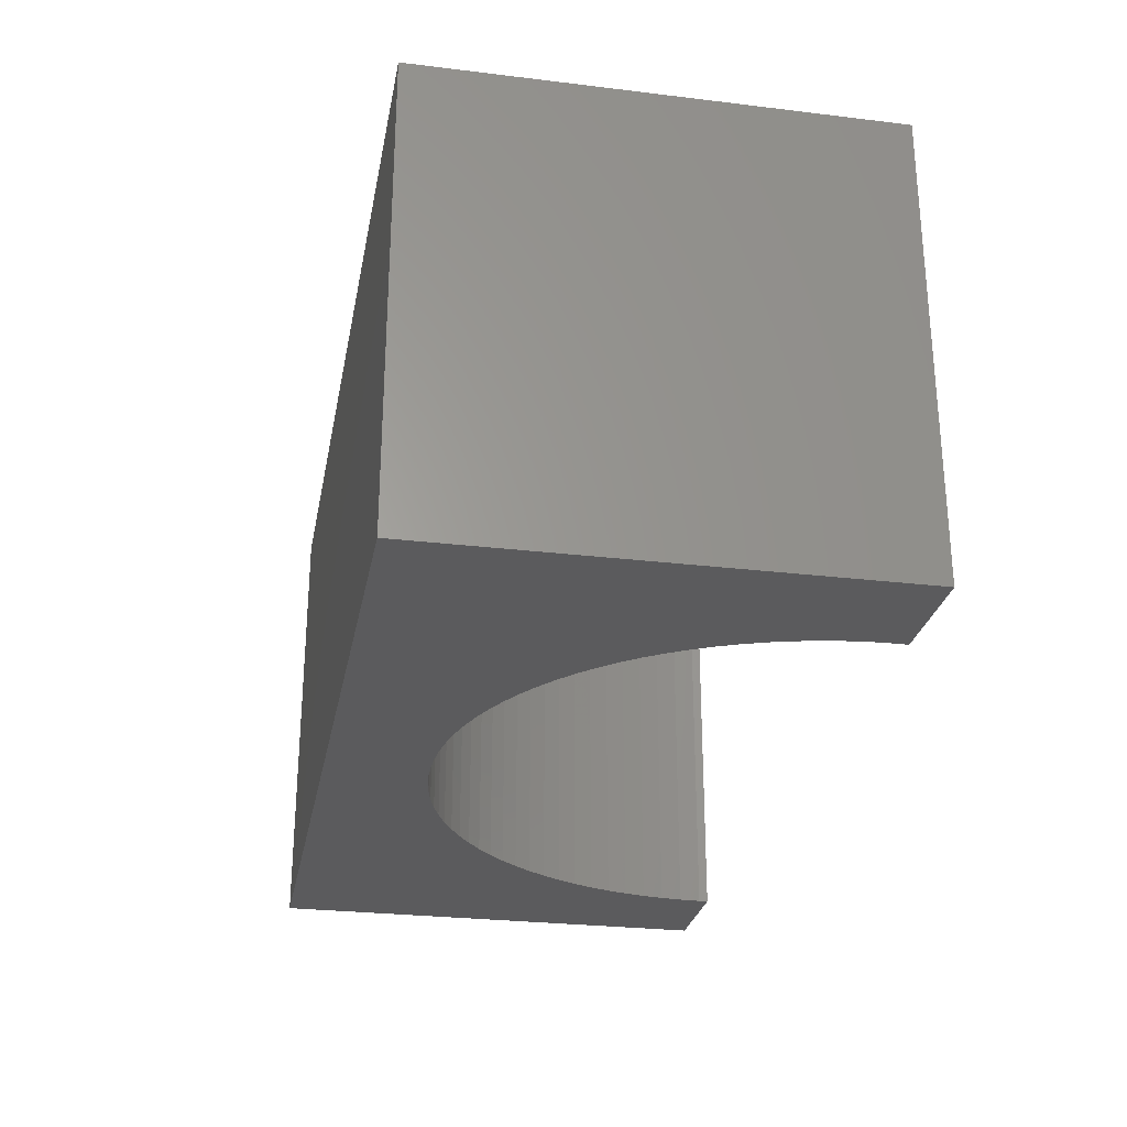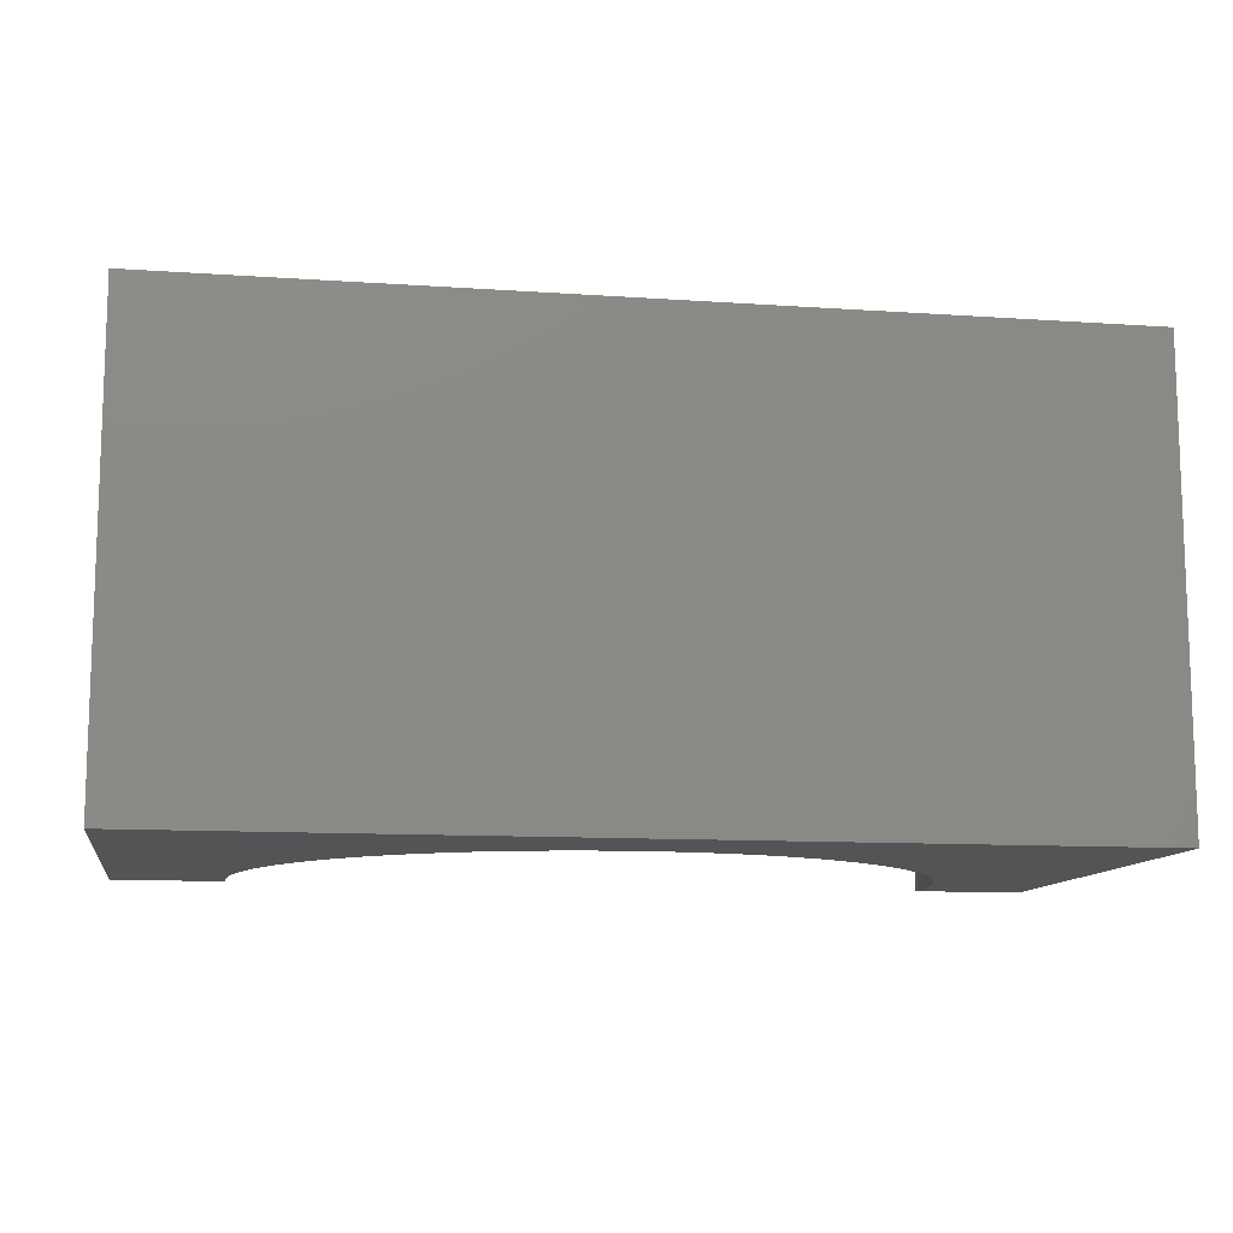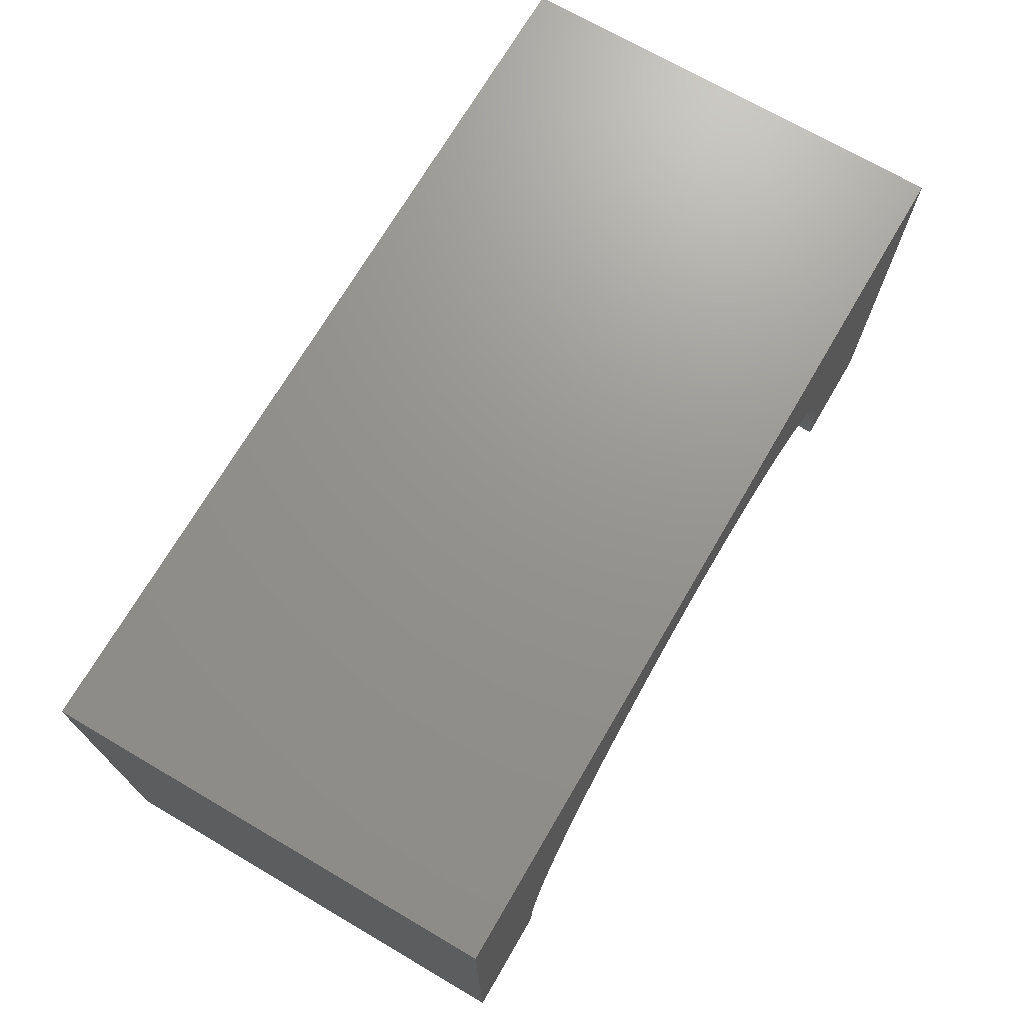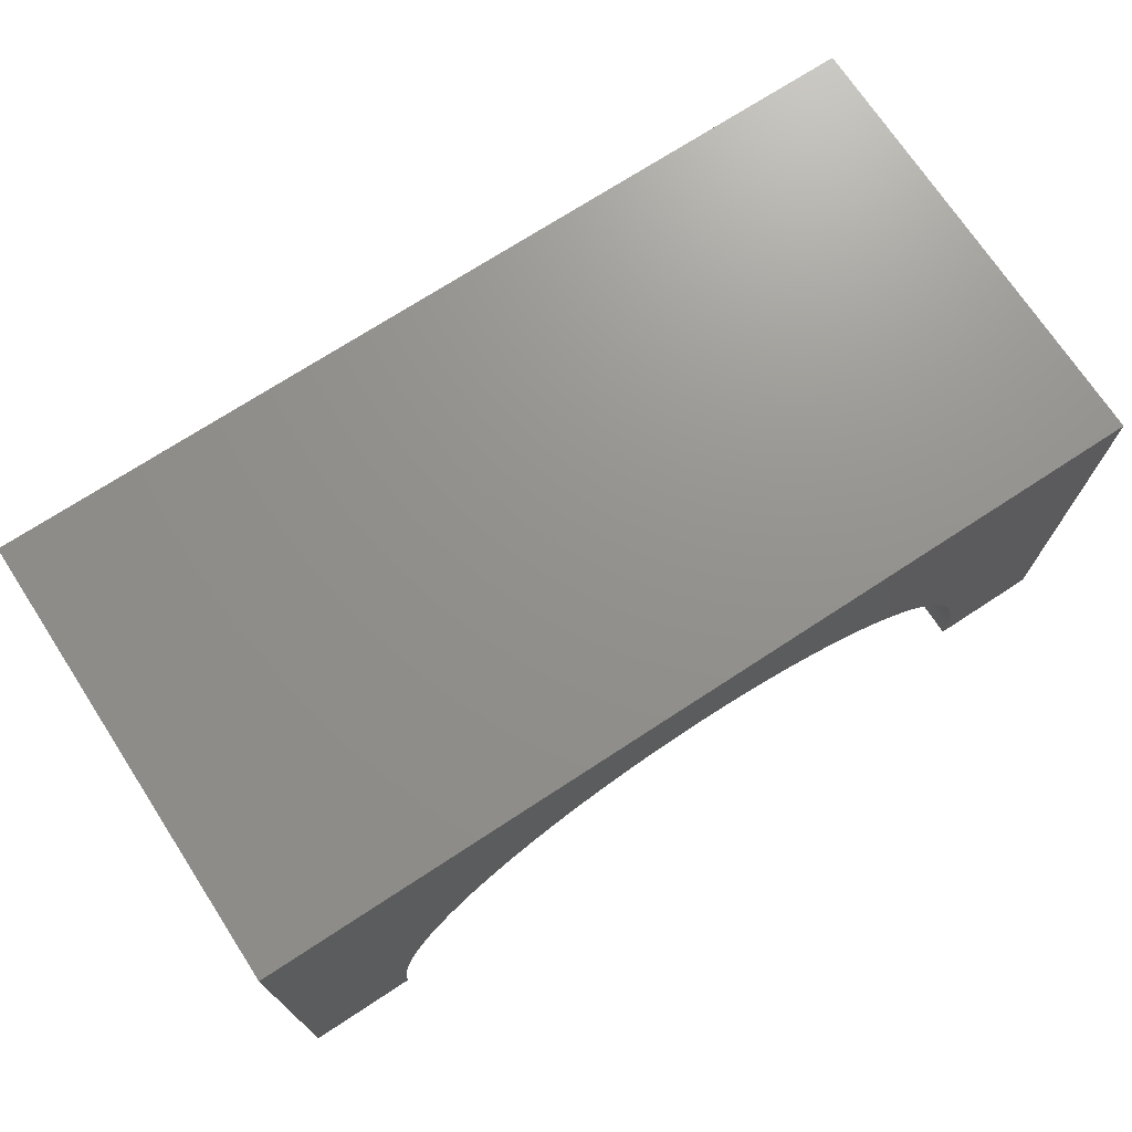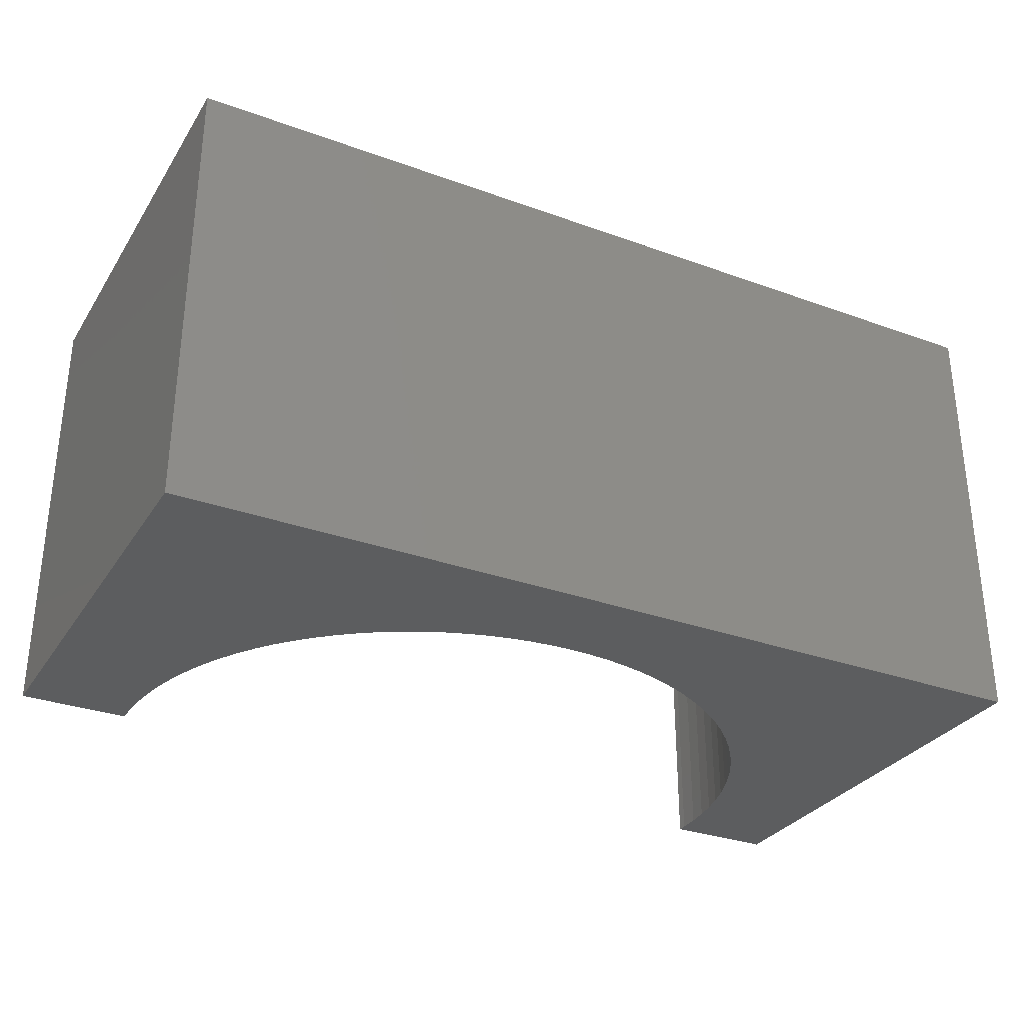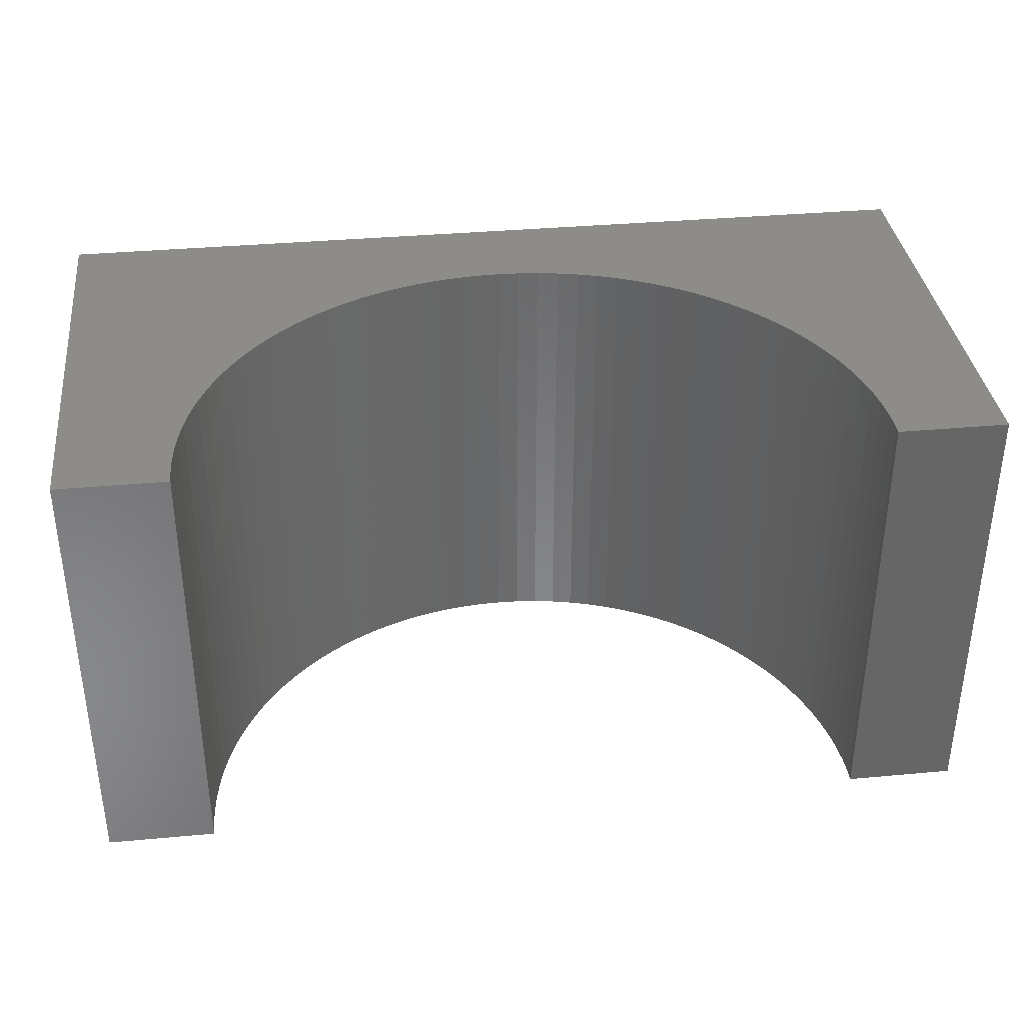
<metadata>
{"format":"stl","ext":"stl","renderer":"f3d","projection":"perspective","resolution":1024,"background":"white","views":[{"elev":-27.0,"azim":79.4,"up":"+Y"},{"elev":-11.4,"azim":-9.5,"up":"+Y"},{"elev":71.0,"azim":-59.7,"up":"+Z"},{"elev":71.8,"azim":-33.2,"up":"+Z"},{"elev":-31.0,"azim":-27.4,"up":"+Y"},{"elev":35.8,"azim":173.1,"up":"+Y"}]}
</metadata>
<code>
# stl→obj: 114 verts, 224 faces
v -5 -2.5 -2.5
v -5 2.5 2.5
v -5 2.5 -2.5
v -5 -2.5 2.5
v 5 -2.5 2.5
v 5 2.5 2.5
v 5 2.5 -2.5
v 5 -2.5 -2.5
v 0 2.5 1.4
v 0.2386 2.5 1.393
v 0.4763 2.5 1.37
v 0.712 2.5 1.333
v 0.945 2.5 1.281
v 1.174 2.5 1.214
v 1.399 2.5 1.133
v 1.618 2.5 1.038
v 1.831 2.5 0.93
v 2.036 2.5 0.8084
v 2.234 2.5 0.6743
v 2.422 2.5 0.528
v 2.601 2.5 0.3701
v 2.77 2.5 0.2013
v 2.928 2.5 0.02221
v 3.074 2.5 -0.1664
v 3.208 2.5 -0.3639
v 3.33 2.5 -0.5693
v 3.438 2.5 -0.782
v 3.533 2.5 -1.001
v 3.614 2.5 -1.226
v 3.681 2.5 -1.455
v 3.733 2.5 -1.688
v 3.77 2.5 -1.924
v 3.792 2.5 -2.161
v 3.8 2.5 -2.4
v 3.797 2.5 -2.5
v -0.2386 2.5 1.393
v -0.4763 2.5 1.37
v -0.712 2.5 1.333
v -0.945 2.5 1.281
v -1.174 2.5 1.214
v -1.399 2.5 1.133
v -1.618 2.5 1.038
v -1.831 2.5 0.93
v -2.036 2.5 0.8084
v -2.234 2.5 0.6743
v -2.422 2.5 0.528
v -2.601 2.5 0.3701
v -2.77 2.5 0.2013
v -2.928 2.5 0.02221
v -3.074 2.5 -0.1664
v -3.208 2.5 -0.3639
v -3.33 2.5 -0.5693
v -3.438 2.5 -0.782
v -3.533 2.5 -1.001
v -3.614 2.5 -1.226
v -3.681 2.5 -1.455
v -3.733 2.5 -1.688
v -3.77 2.5 -1.924
v -3.792 2.5 -2.161
v -3.8 2.5 -2.4
v -3.797 2.5 -2.5
v -3.797 -2.5 -2.5
v 3.797 -2.5 -2.5
v 0 -2.5 1.4
v -0.2386 -2.5 1.393
v -0.4763 -2.5 1.37
v -0.712 -2.5 1.333
v -0.945 -2.5 1.281
v -1.174 -2.5 1.214
v -1.399 -2.5 1.133
v -1.618 -2.5 1.038
v -1.831 -2.5 0.93
v -2.036 -2.5 0.8084
v -2.234 -2.5 0.6743
v -2.422 -2.5 0.528
v -2.601 -2.5 0.3701
v -2.77 -2.5 0.2013
v -2.928 -2.5 0.02221
v -3.074 -2.5 -0.1664
v -3.208 -2.5 -0.3639
v -3.33 -2.5 -0.5693
v -3.438 -2.5 -0.782
v -3.533 -2.5 -1.001
v -3.614 -2.5 -1.226
v -3.681 -2.5 -1.455
v -3.733 -2.5 -1.688
v -3.77 -2.5 -1.924
v -3.792 -2.5 -2.161
v -3.8 -2.5 -2.4
v 0.2386 -2.5 1.393
v 0.4763 -2.5 1.37
v 0.712 -2.5 1.333
v 0.945 -2.5 1.281
v 1.174 -2.5 1.214
v 1.399 -2.5 1.133
v 1.618 -2.5 1.038
v 1.831 -2.5 0.93
v 2.036 -2.5 0.8084
v 2.234 -2.5 0.6743
v 2.422 -2.5 0.528
v 2.601 -2.5 0.3701
v 2.77 -2.5 0.2013
v 2.928 -2.5 0.02221
v 3.074 -2.5 -0.1664
v 3.208 -2.5 -0.3639
v 3.33 -2.5 -0.5693
v 3.438 -2.5 -0.782
v 3.533 -2.5 -1.001
v 3.614 -2.5 -1.226
v 3.681 -2.5 -1.455
v 3.733 -2.5 -1.688
v 3.77 -2.5 -1.924
v 3.792 -2.5 -2.161
v 3.8 -2.5 -2.4
f 1 2 3
f 2 1 4
f 2 5 6
f 5 2 4
f 5 7 6
f 7 5 8
f 6 9 2
f 6 10 9
f 6 11 10
f 6 12 11
f 6 13 12
f 6 14 13
f 6 15 14
f 6 16 15
f 6 17 16
f 6 18 17
f 6 19 18
f 6 20 19
f 6 21 20
f 6 22 21
f 6 23 22
f 6 24 23
f 6 25 24
f 6 26 25
f 6 27 26
f 6 28 27
f 7 28 6
f 28 7 29
f 29 7 30
f 30 7 31
f 31 7 32
f 32 7 33
f 33 7 34
f 34 7 35
f 36 2 9
f 37 2 36
f 38 2 37
f 39 2 38
f 40 2 39
f 41 2 40
f 42 2 41
f 43 2 42
f 44 2 43
f 45 2 44
f 46 2 45
f 47 2 46
f 48 2 47
f 49 2 48
f 50 2 49
f 51 2 50
f 52 2 51
f 53 2 52
f 54 2 53
f 3 54 55
f 3 55 56
f 3 56 57
f 3 57 58
f 3 58 59
f 3 59 60
f 3 60 61
f 54 3 2
f 1 61 62
f 61 1 3
f 63 7 8
f 7 63 35
f 4 64 5
f 4 65 64
f 4 66 65
f 4 67 66
f 4 68 67
f 4 69 68
f 4 70 69
f 4 71 70
f 4 72 71
f 4 73 72
f 4 74 73
f 4 75 74
f 4 76 75
f 4 77 76
f 4 78 77
f 4 79 78
f 4 80 79
f 4 81 80
f 4 82 81
f 4 83 82
f 1 83 4
f 83 1 84
f 84 1 85
f 85 1 86
f 86 1 87
f 87 1 88
f 88 1 89
f 89 1 62
f 90 5 64
f 91 5 90
f 92 5 91
f 93 5 92
f 94 5 93
f 95 5 94
f 96 5 95
f 97 5 96
f 98 5 97
f 99 5 98
f 100 5 99
f 101 5 100
f 102 5 101
f 103 5 102
f 104 5 103
f 105 5 104
f 106 5 105
f 107 5 106
f 108 5 107
f 8 108 109
f 8 109 110
f 8 110 111
f 8 111 112
f 8 112 113
f 8 113 114
f 8 114 63
f 108 8 5
f 114 33 34
f 33 114 113
f 88 60 59
f 60 88 89
f 64 10 90
f 10 64 9
f 76 46 75
f 46 76 47
f 113 32 33
f 32 113 112
f 100 21 101
f 21 100 20
f 89 61 60
f 61 89 62
f 107 26 27
f 26 107 106
f 86 58 57
f 58 86 87
f 87 59 58
f 59 87 88
f 71 41 70
f 41 71 42
f 92 13 93
f 13 92 12
f 97 18 98
f 18 97 17
f 105 24 25
f 24 105 104
f 63 34 35
f 34 63 114
f 75 45 74
f 45 75 46
f 65 9 64
f 9 65 36
f 91 12 92
f 12 91 11
f 93 14 94
f 14 93 13
f 95 16 96
f 16 95 15
f 98 19 99
f 19 98 18
f 112 31 32
f 31 112 111
f 104 23 24
f 23 104 103
f 110 29 30
f 29 110 109
f 111 30 31
f 30 111 110
f 83 55 54
f 55 83 84
f 82 54 53
f 54 82 83
f 72 42 71
f 42 72 43
f 77 47 76
f 47 77 48
f 70 40 69
f 40 70 41
f 67 37 66
f 37 67 38
f 68 38 67
f 38 68 39
f 66 36 65
f 36 66 37
f 90 11 91
f 11 90 10
f 94 15 95
f 15 94 14
f 96 17 97
f 17 96 16
f 99 20 100
f 20 99 19
f 106 25 26
f 25 106 105
f 103 22 23
f 22 103 102
f 78 50 49
f 50 78 79
f 77 49 48
f 49 77 78
f 79 51 50
f 51 79 80
f 74 44 73
f 44 74 45
f 69 39 68
f 39 69 40
f 101 22 102
f 22 101 21
f 109 28 29
f 28 109 108
f 108 27 28
f 27 108 107
f 84 56 55
f 56 84 85
f 85 57 56
f 57 85 86
f 80 52 51
f 52 80 81
f 81 53 52
f 53 81 82
f 73 43 72
f 43 73 44

</code>
